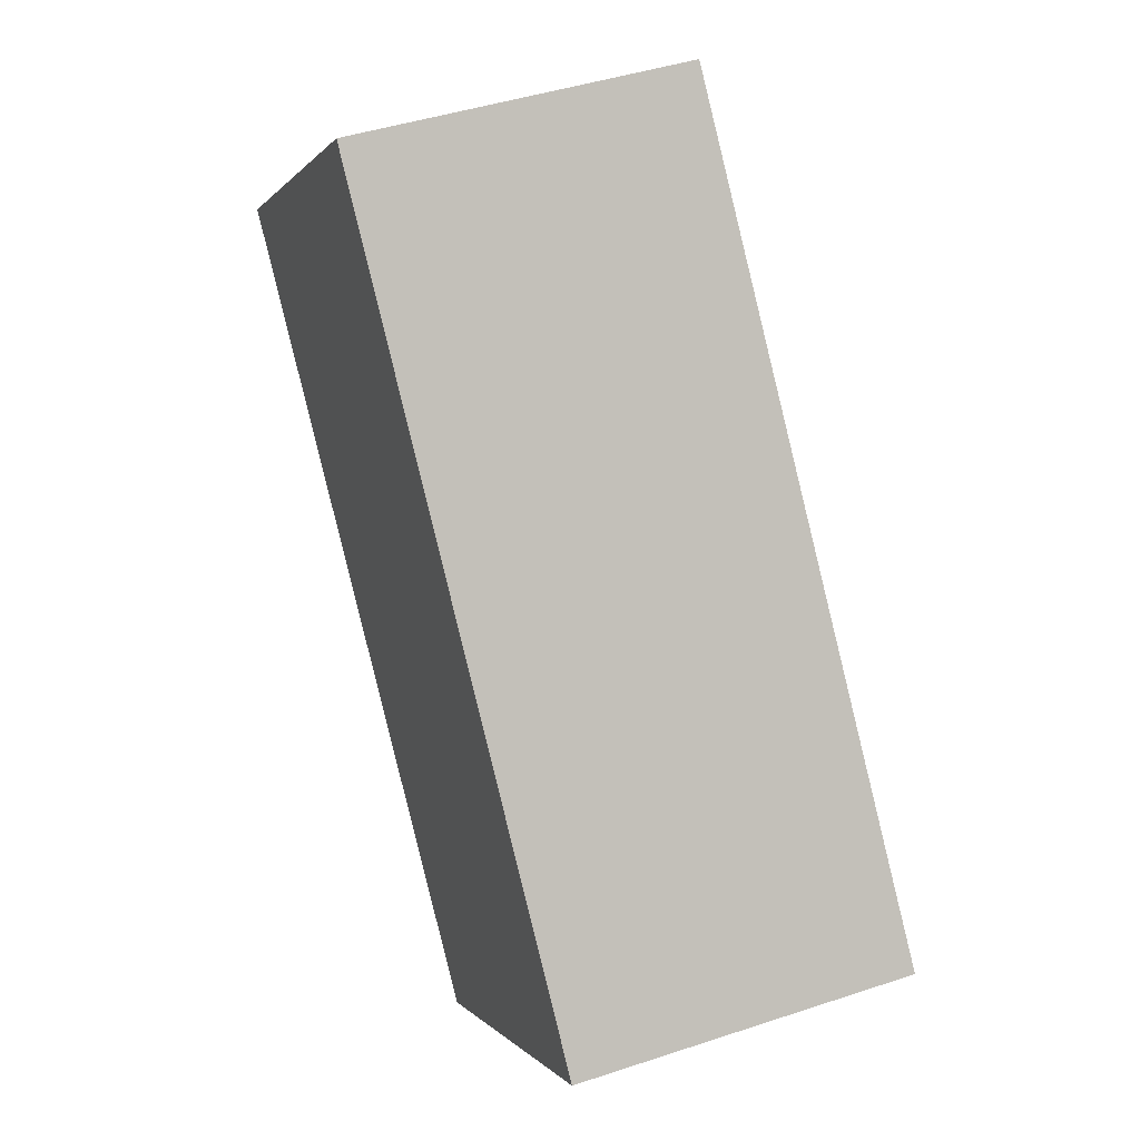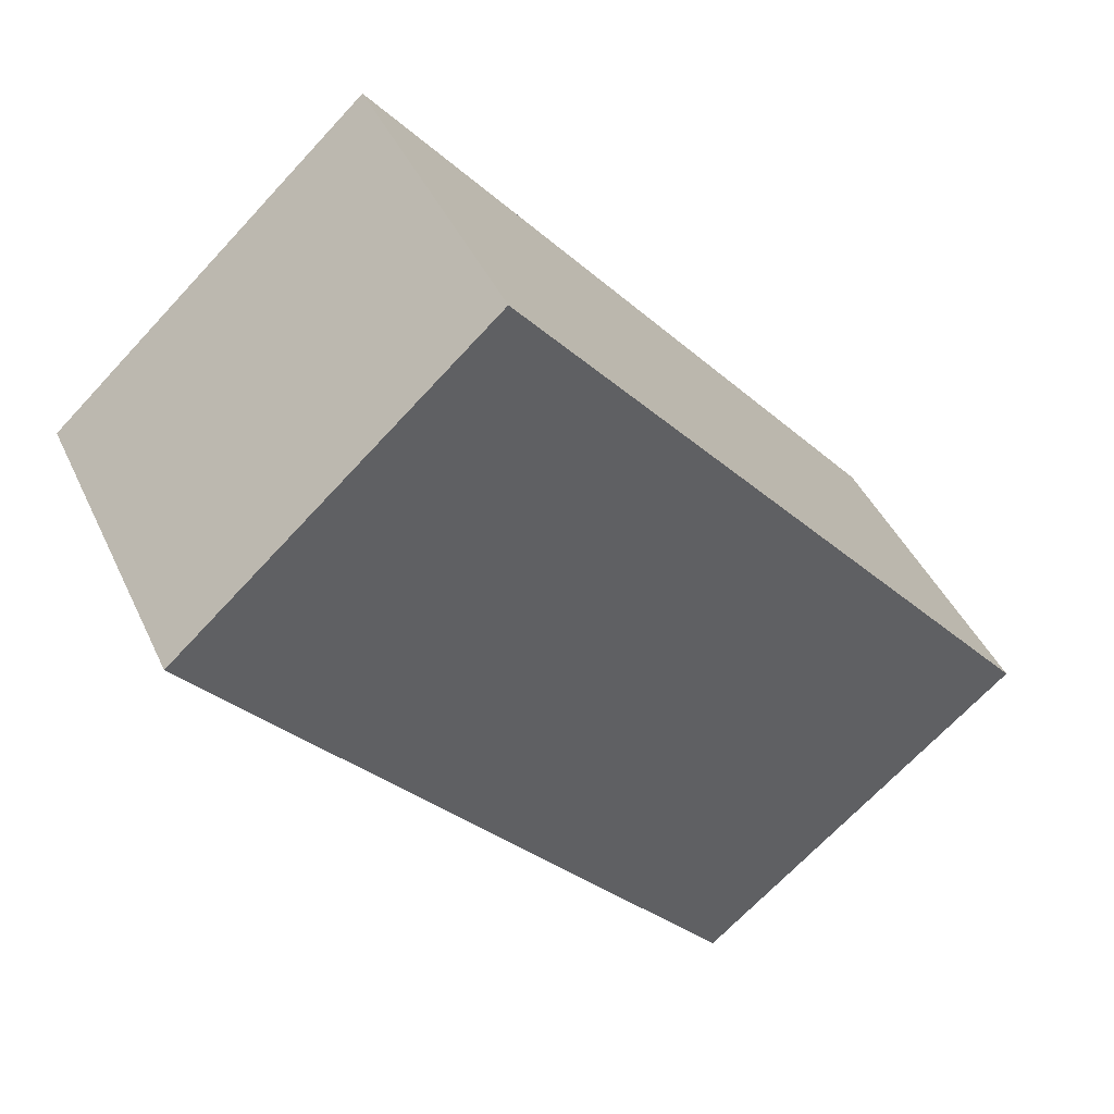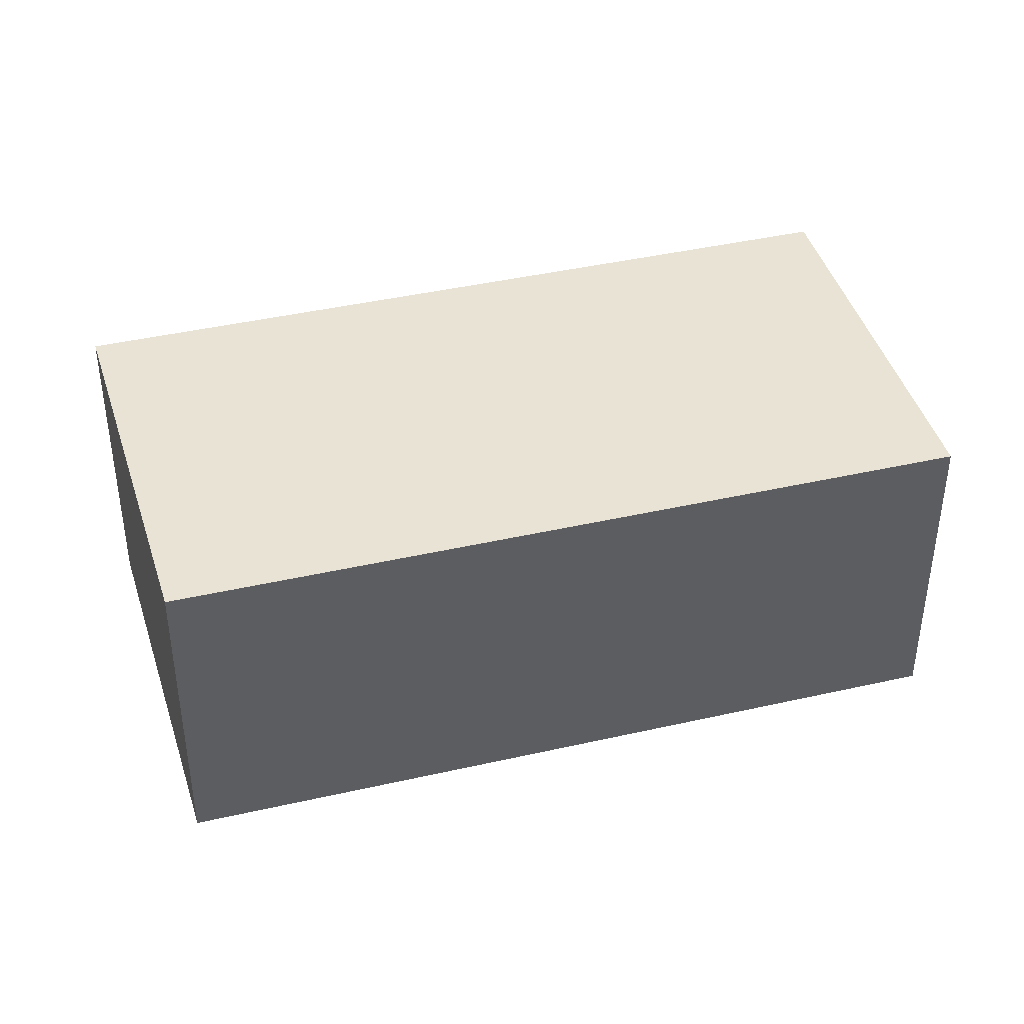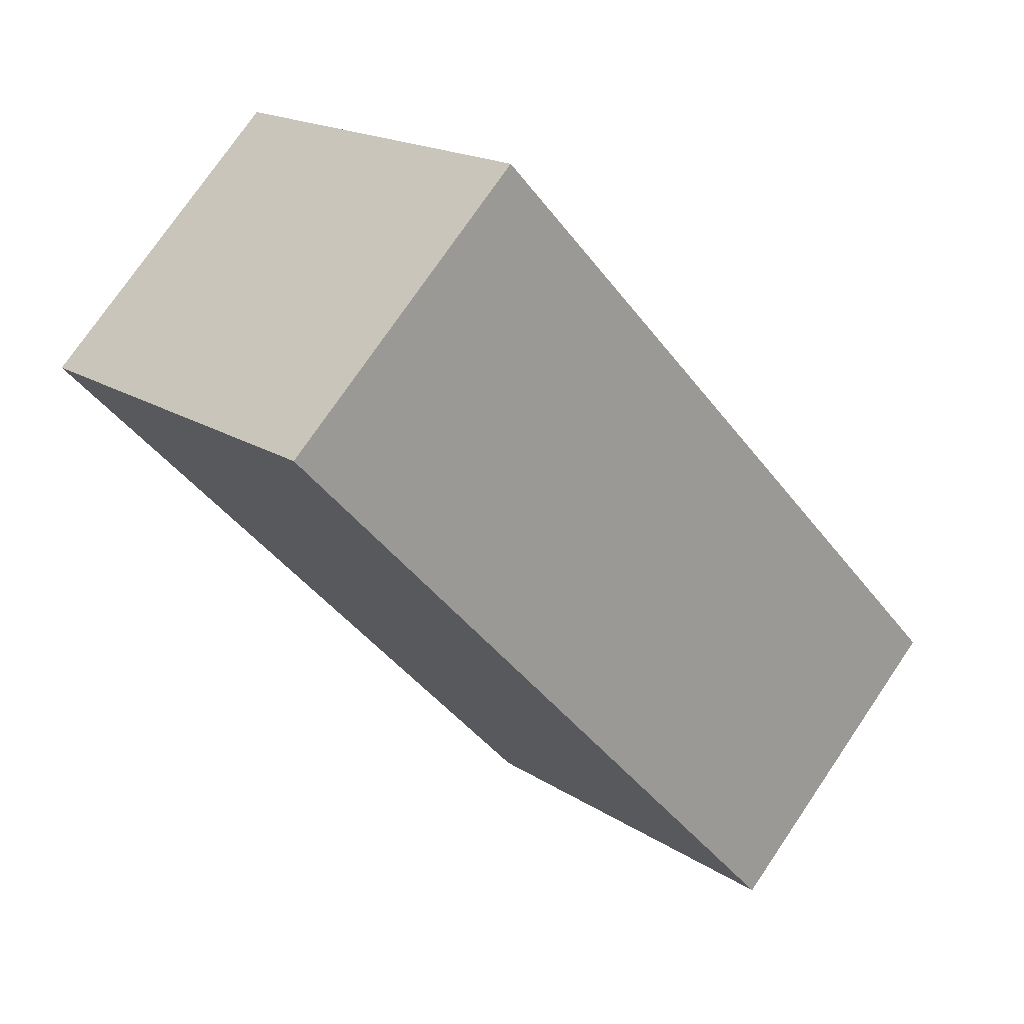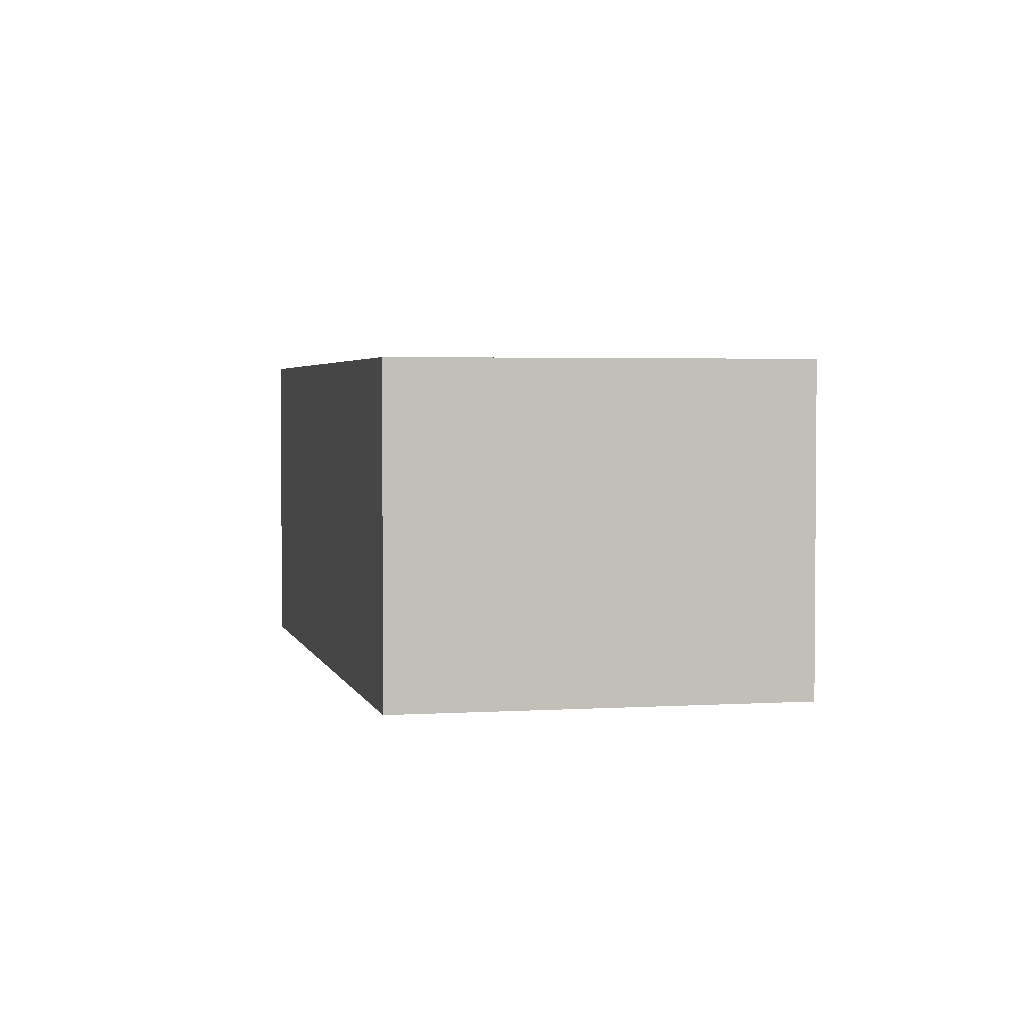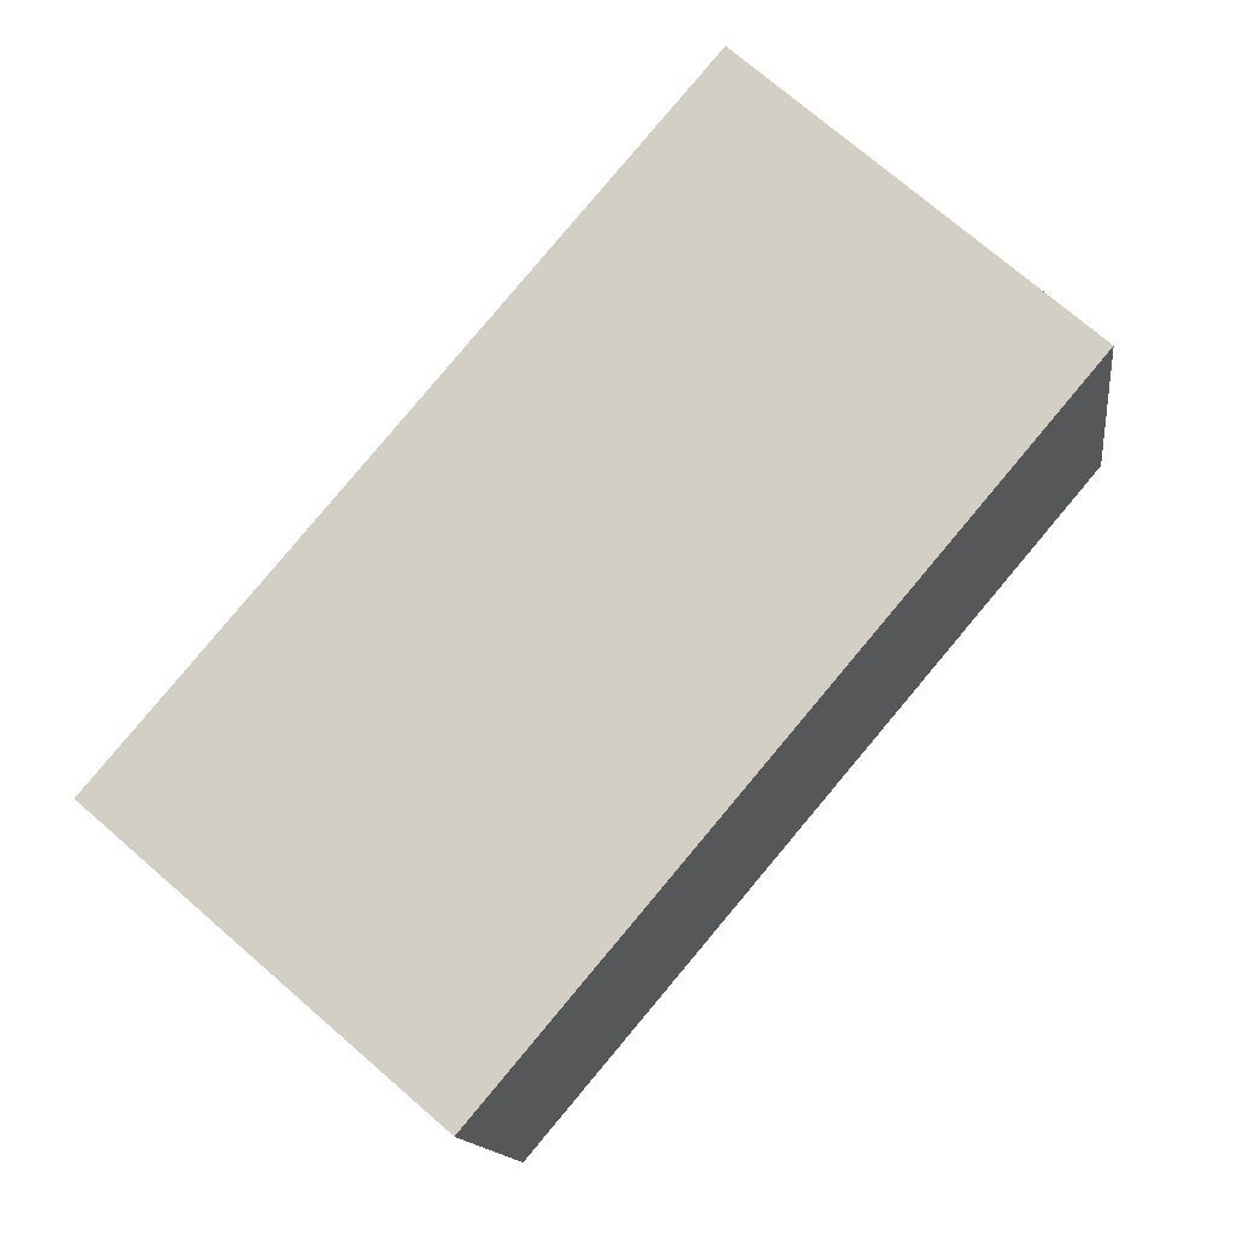
<metadata>
{"format":"obj","ext":"obj","renderer":"f3d","projection":"perspective","resolution":1024,"background":"white","views":[{"elev":43.6,"azim":-111.4,"up":"+Z"},{"elev":43.0,"azim":156.5,"up":"+Z"},{"elev":42.1,"azim":115.1,"up":"+Y"},{"elev":75.5,"azim":-145.8,"up":"+Z"},{"elev":2.9,"azim":-152.0,"up":"+Y"},{"elev":-14.2,"azim":7.5,"up":"+Z"}]}
</metadata>
<code>
v  0 2.374 1.454e-16
v  6.129 2.374 2.525
v  2.296 2.374 -1.979
v  3.881 2.374 4.56
v  2.296 1.212e-16 -1.979
v  0 0 0
v  3.881 -2.792e-16 4.56
v  6.129 -1.546e-16 2.525
g defaultobject
f 1 2 3
f 2 1 4
f 5 1 3
f 1 5 6
f 6 4 1
f 4 6 7
f 7 2 4
f 2 7 8
f 8 3 2
f 3 8 5
f 8 6 5
f 6 8 7

</code>
